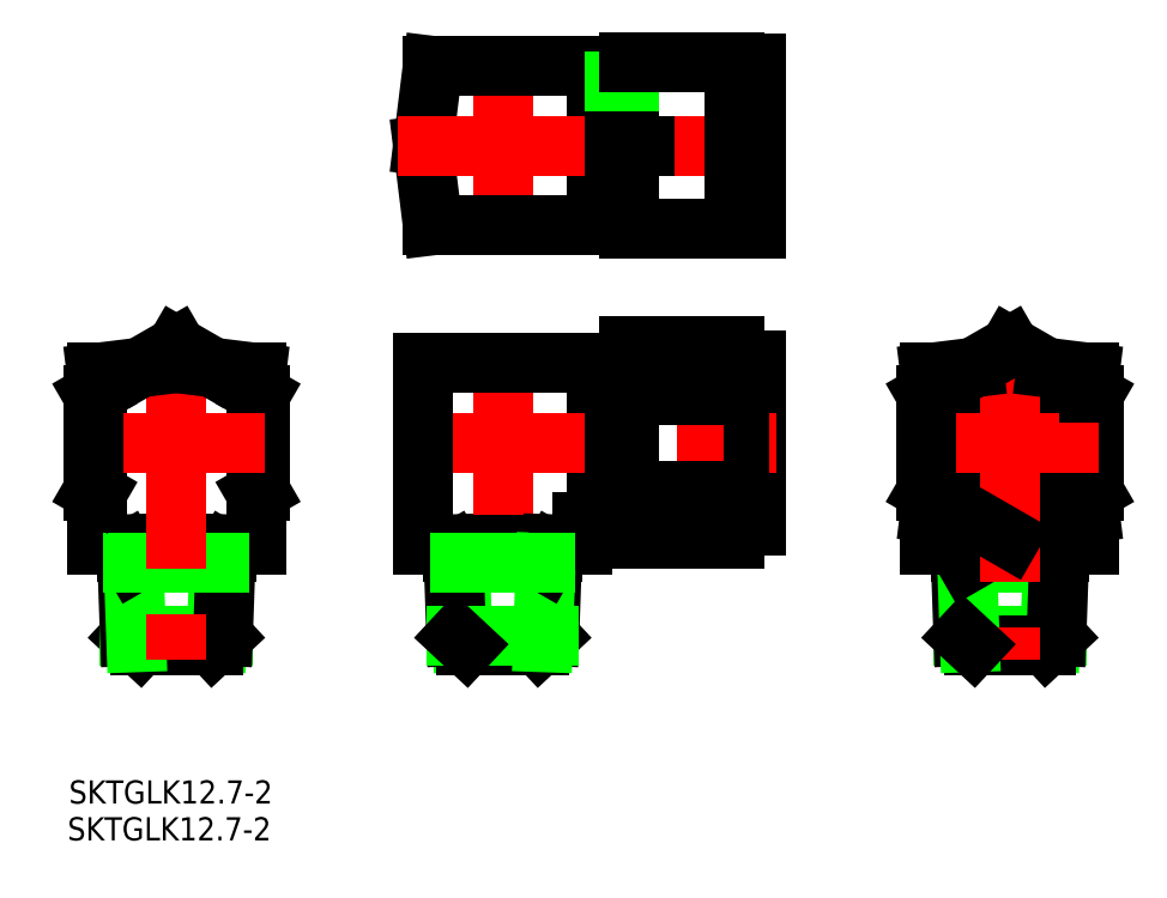
<metadata>
{"format":"dxf","ext":"dxf","renderer":"ezdxf+matplotlib","layout":"modelspace","background":"white","min_lineweight":24,"dpi":150}
</metadata>
<code>
0
SECTION
2
ENTITIES
0
CIRCLE
8
0
10
69.92
20
21.99
30
0
40
6.1
0
LINE
8
0
10
17.42
20
62.99
30
0
11
31.92
21
62.99
31
0
0
LINE
8
0
10
-9.649
20
73.99
30
0
11
-11
21
62.99
31
0
0
LINE
8
0
10
13
20
51.99
30
0
11
13
21
73.99
31
0
0
LINE
8
0
10
-9.649
20
51.99
30
0
11
-11
21
62.99
31
0
0
LINE
8
CENTER
10
0
20
50.49
30
0
11
0
21
75.2
31
0
0
LINE
8
CENTER
10
-14.42
20
62.99
30
0
11
38.03
21
62.99
31
0
0
LINE
8
0
10
-9.649
20
73.99
30
0
11
13
21
73.99
31
0
0
LINE
8
0
10
-9.649
20
51.99
30
0
11
13
21
51.99
31
0
0
LINE
8
0
10
31.92
20
74.39
30
0
11
34.92
21
74.39
31
0
0
LINE
8
0
10
34.92
20
74.39
30
0
11
34.92
21
51.59
31
0
0
LINE
8
0
10
13
20
71.69
30
0
11
15.5
21
71.69
31
0
0
LINE
8
0
10
15.5
20
72.52
30
0
11
17.42
21
72.52
31
0
0
LINE
8
0
10
15.5
20
54.1
30
0
11
17.42
21
54.1
31
0
0
LINE
8
0
10
31.92
20
51.59
30
0
11
34.92
21
51.59
31
0
0
LINE
8
0
10
31.92
20
51.49
30
0
11
31.92
21
74.49
31
0
0
LINE
8
0
10
17.42
20
74.49
30
0
11
17.42
21
51.49
31
0
0
LINE
8
0
10
15.5
20
53.47
30
0
11
15.5
21
72.52
31
0
0
LINE
8
0
10
13
20
54.29
30
0
11
15.5
21
54.29
31
0
0
LINE
8
0
10
15.5
20
53.47
30
0
11
17.42
21
53.47
31
0
0
LINE
8
0
10
15.5
20
71.88
30
0
11
17.42
21
71.88
31
0
0
LINE
8
0
10
17.42
20
74.49
30
0
11
31.92
21
74.49
31
0
0
LINE
8
0
10
17.42
20
51.49
30
0
11
31.92
21
51.49
31
0
0
LINE
8
0
10
80.92
20
12.34
30
0
11
74.94
21
11.61
31
0
0
LINE
8
0
10
58.92
20
12.34
30
0
11
64.91
21
11.61
31
0
0
LINE
8
0
10
63.51
20
-4.711
30
0
11
76.34
21
-4.711
31
0
0
LINE
8
0
10
64.01
20
5.412
30
0
11
75.83
21
5.412
31
0
0
LINE
8
0
10
76.74
20
6.99
30
0
11
75.83
21
5.412
31
0
0
LINE
8
0
10
75.83
20
5.412
30
0
11
75.45
21
-5.536
31
0
0
LINE
8
0
10
76.78
20
7.99
30
0
11
76.34
21
-4.711
31
0
0
LINE
8
0
10
76.34
20
-4.711
30
0
11
74.94
21
-6.01
31
0
0
LINE
8
0
10
58.92
20
7.99
30
0
11
80.92
21
7.99
31
0
0
LINE
8
0
10
63.1
20
6.99
30
0
11
76.74
21
6.99
31
0
0
LINE
8
0
10
64.9
20
-6.01
30
0
11
74.94
21
-6.01
31
0
0
LINE
8
0
10
63.06
20
7.99
30
0
11
63.51
21
-4.711
31
0
0
LINE
8
0
10
64.01
20
5.412
30
0
11
64.39
21
-5.536
31
0
0
LINE
8
0
10
63.1
20
6.99
30
0
11
64.01
21
5.412
31
0
0
LINE
8
0
10
58.92
20
15.06
30
0
11
58.92
21
7.99
31
0
0
LINE
8
0
10
81.42
20
28.63
30
0
11
81.42
21
15.35
31
0
0
LINE
8
0
10
81.42
20
28.63
30
0
11
69.92
21
35.27
31
0
0
LINE
8
0
10
81.42
20
15.35
30
0
11
69.92
21
8.711
31
0
0
LINE
8
0
10
80.92
20
15.06
30
0
11
80.92
21
7.99
31
0
0
LINE
8
0
10
58.92
20
31.64
30
0
11
58.92
21
28.92
31
0
0
LINE
8
CENTER
10
69.92
20
34.57
30
0
11
69.92
21
-7.927
31
0
0
LINE
8
CENTER
10
57.42
20
21.99
30
0
11
82.13
21
21.99
31
0
0
LINE
8
0
10
58.92
20
31.64
30
0
11
64.91
21
32.37
31
0
0
LINE
8
0
10
80.92
20
31.64
30
0
11
80.92
21
28.92
31
0
0
LINE
8
0
10
80.92
20
31.64
30
0
11
74.94
21
32.37
31
0
0
LINE
8
0
10
63.51
20
-4.711
30
0
11
64.9
21
-6.01
31
0
0
LINE
8
0
10
69.92
20
35.27
30
0
11
58.42
21
28.63
31
0
0
LINE
8
0
10
58.42
20
15.35
30
0
11
58.42
21
28.63
31
0
0
LINE
8
0
10
69.92
20
8.711
30
0
11
58.42
21
15.35
31
0
0
LINE
8
0
10
-38.18
20
6.99
30
0
11
-39.09
21
5.412
31
0
0
LINE
8
0
10
-39.09
20
5.412
30
0
11
-39.47
21
-5.536
31
0
0
LINE
8
0
10
-51.41
20
-4.711
30
0
11
-50.02
21
-6.01
31
0
0
LINE
8
0
10
-51.41
20
-4.711
30
0
11
-38.59
21
-4.711
31
0
0
LINE
8
0
10
-38.14
20
7.99
30
0
11
-38.59
21
-4.711
31
0
0
LINE
8
0
10
-38.59
20
-4.711
30
0
11
-39.98
21
-6.01
31
0
0
LINE
8
0
10
-56
20
7.99
30
0
11
-34
21
7.99
31
0
0
LINE
8
0
10
-51.82
20
6.99
30
0
11
-38.18
21
6.99
31
0
0
LINE
8
0
10
-50.02
20
-6.01
30
0
11
-39.98
21
-6.01
31
0
0
LINE
8
0
10
-51.86
20
7.99
30
0
11
-51.41
21
-4.711
31
0
0
LINE
8
0
10
-50.91
20
5.412
30
0
11
-50.53
21
-5.536
31
0
0
LINE
8
0
10
-51.82
20
6.99
30
0
11
-50.91
21
5.412
31
0
0
LINE
8
0
10
-56
20
31.64
30
0
11
-56
21
7.99
31
0
0
LINE
8
0
10
-33.5
20
28.63
30
0
11
-33.5
21
15.35
31
0
0
LINE
8
0
10
-33.5
20
28.63
30
0
11
-34
21
28.92
31
0
0
LINE
8
0
10
-33.5
20
15.35
30
0
11
-34
21
15.06
31
0
0
LINE
8
0
10
-34
20
31.64
30
0
11
-34
21
7.99
31
0
0
LINE
8
0
10
-50.91
20
5.412
30
0
11
-39.09
21
5.412
31
0
0
LINE
8
CENTER
10
-45
20
36.41
30
0
11
-45
21
-7.927
31
0
0
LINE
8
CENTER
10
-57.5
20
21.99
30
0
11
-32.79
21
21.99
31
0
0
LINE
8
0
10
-56
20
31.64
30
0
11
-45
21
32.99
31
0
0
LINE
8
0
10
-34
20
31.64
30
0
11
-45
21
32.99
31
0
0
LINE
8
0
10
-56
20
15.06
30
0
11
-56.5
21
15.35
31
0
0
LINE
8
0
10
-56.5
20
15.35
30
0
11
-56.5
21
28.63
31
0
0
LINE
8
0
10
-56
20
28.92
30
0
11
-56.5
21
28.63
31
0
0
LINE
8
0
10
-39.99
20
32.37
30
0
11
-45
21
35.27
31
0
0
LINE
8
0
10
-45
20
35.27
30
0
11
-50.01
21
32.37
31
0
0
LINE
8
0
10
11
20
10.99
30
0
11
13
21
10.99
31
0
0
LINE
8
0
10
17.42
20
35.27
30
0
11
17.42
21
8.711
31
0
0
LINE
8
0
10
-6.823
20
6.99
30
0
11
-5.911
21
5.412
31
0
0
LINE
8
0
10
-5.911
20
5.412
30
0
11
-5.529
21
-5.536
31
0
0
LINE
8
0
10
-6.858
20
7.99
30
0
11
-6.414
21
-4.711
31
0
0
LINE
8
0
10
13
20
30.69
30
0
11
15.5
21
30.69
31
0
0
LINE
8
0
10
17.42
20
8.711
30
0
11
31.92
21
8.711
31
0
0
LINE
8
0
10
15.5
20
13.1
30
0
11
17.42
21
13.1
31
0
0
LINE
8
0
10
31.92
20
10.59
30
0
11
34.92
21
10.59
31
0
0
LINE
8
0
10
31.92
20
8.711
30
0
11
31.92
21
35.27
31
0
0
LINE
8
0
10
31.92
20
33.39
30
0
11
34.92
21
33.39
31
0
0
LINE
8
0
10
15.5
20
30.88
30
0
11
17.42
21
30.88
31
0
0
LINE
8
0
10
34.92
20
33.39
30
0
11
34.92
21
10.59
31
0
0
LINE
8
0
10
17.42
20
35.27
30
0
11
31.92
21
35.27
31
0
0
LINE
8
0
10
13
20
32.99
30
0
11
13
21
10.99
31
0
0
LINE
8
CENTER
10
-14.07
20
21.99
30
0
11
37.8
21
21.99
31
0
0
LINE
8
CENTER
10
0
20
35.2
30
0
11
0
21
-7.927
31
0
0
LINE
8
0
10
-11
20
32.99
30
0
11
13
21
32.99
31
0
0
LINE
8
0
10
15.5
20
31.52
30
0
11
17.42
21
31.52
31
0
0
LINE
8
0
10
-11
20
32.99
30
0
11
-11
21
7.99
31
0
0
LINE
8
0
10
15.5
20
12.46
30
0
11
15.5
21
31.52
31
0
0
LINE
8
0
10
13
20
13.29
30
0
11
15.5
21
13.29
31
0
0
LINE
8
0
10
15.5
20
12.46
30
0
11
17.42
21
12.46
31
0
0
LINE
8
0
10
17.42
20
15.35
30
0
11
31.92
21
15.35
31
0
0
LINE
8
0
10
17.42
20
28.63
30
0
11
31.92
21
28.63
31
0
0
LINE
8
0
10
-5.021
20
-6.01
30
0
11
5.021
21
-6.01
31
0
0
LINE
8
0
10
11
20
10.99
30
0
11
11
21
7.99
31
0
0
LINE
8
0
10
-6.823
20
6.99
30
0
11
6.823
21
6.99
31
0
0
LINE
8
0
10
-11
20
7.99
30
0
11
11
21
7.99
31
0
0
LINE
8
0
10
6.414
20
-4.711
30
0
11
5.021
21
-6.01
31
0
0
LINE
8
0
10
6.858
20
7.99
30
0
11
6.414
21
-4.711
31
0
0
LINE
8
0
10
5.911
20
5.412
30
0
11
5.529
21
-5.536
31
0
0
LINE
8
0
10
6.823
20
6.99
30
0
11
5.911
21
5.412
31
0
0
LINE
8
0
10
-5.911
20
5.412
30
0
11
5.911
21
5.412
31
0
0
LINE
8
0
10
-6.414
20
-4.711
30
0
11
6.414
21
-4.711
31
0
0
LINE
8
0
10
-6.414
20
-4.711
30
0
11
-5.021
21
-6.01
31
0
0
TEXT
8
0
10
-59.82
20
-27.79
30
0
40
3.2
1
SKTGLK12.7-2
0
TEXT
8
0
10
-60.01
20
-32.87
30
0
40
3.2
1
SKTGLK12.7-2
0
ENDSEC
0
EOF

</code>
